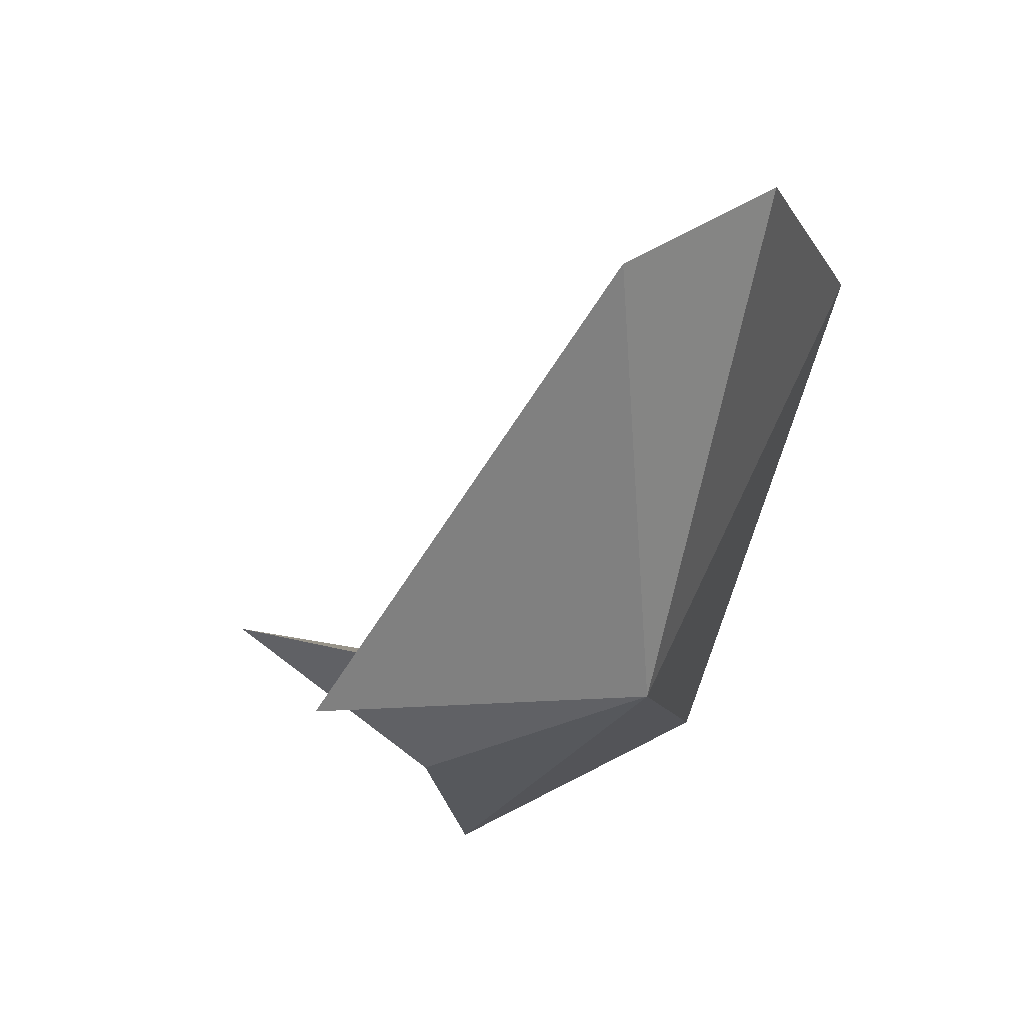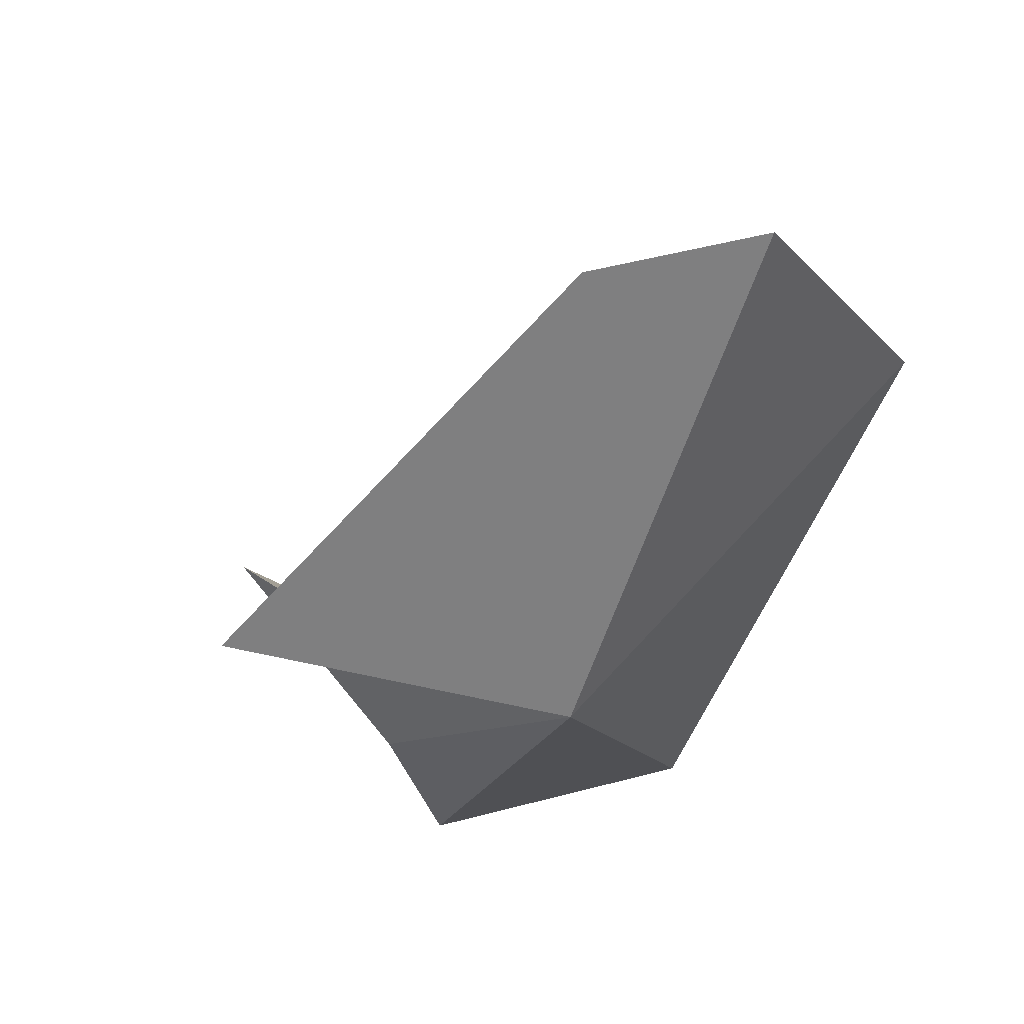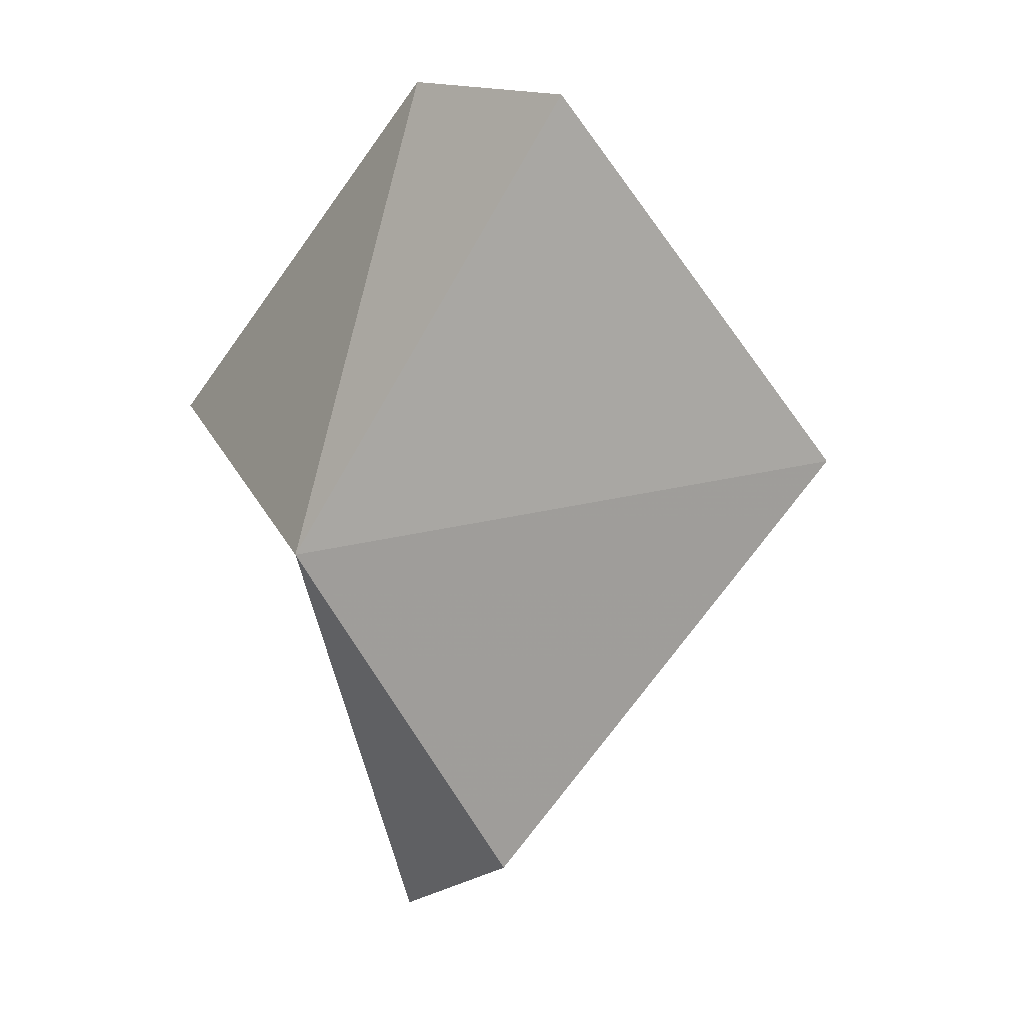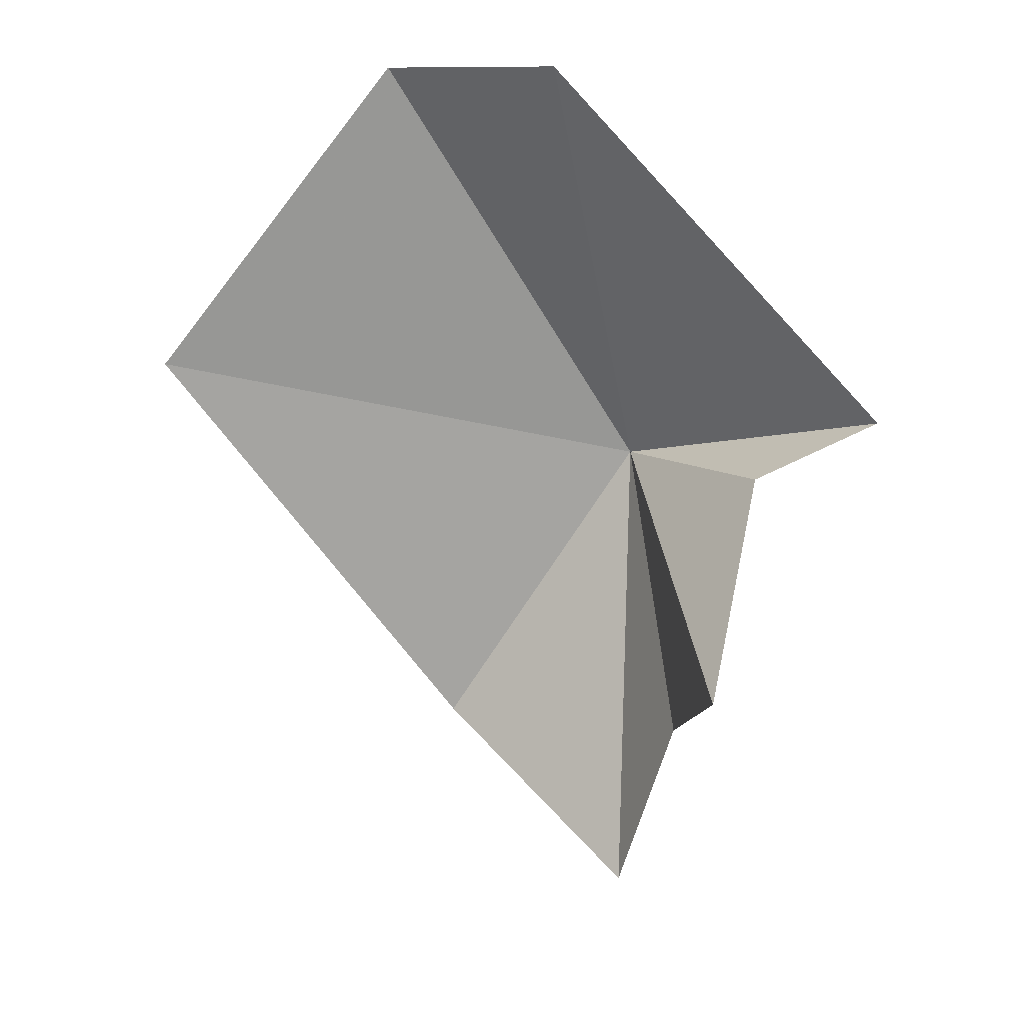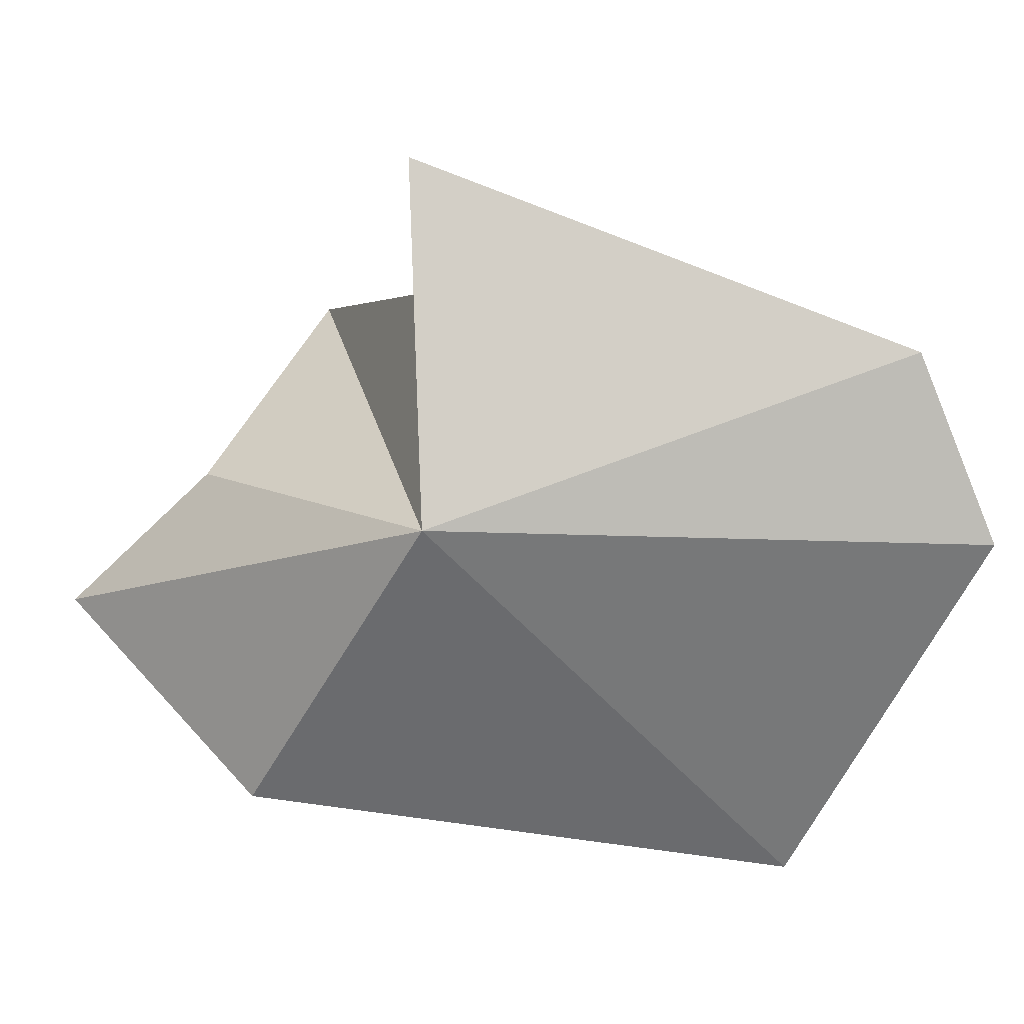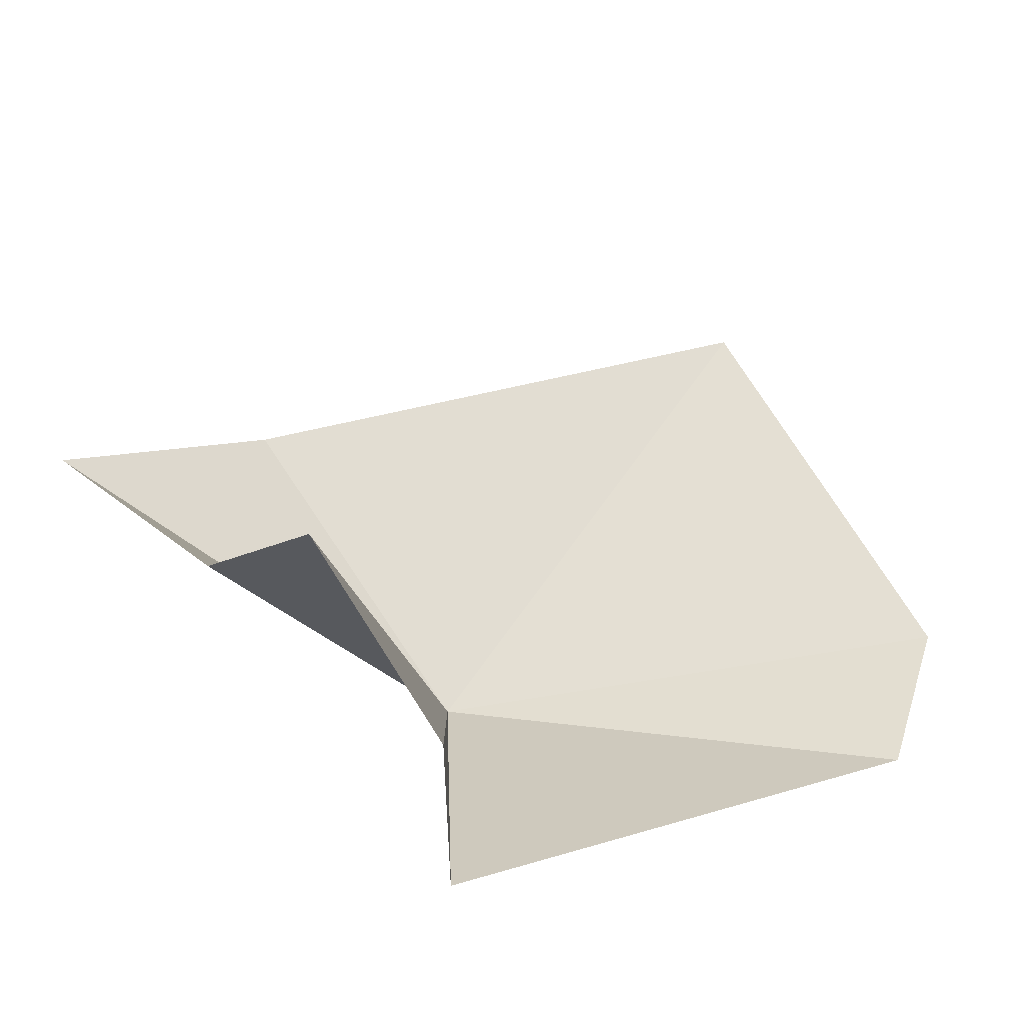
<metadata>
{"format":"obj","ext":"obj","renderer":"f3d","projection":"perspective","resolution":1024,"background":"white","views":[{"elev":48.0,"azim":-62.2,"up":"+Z"},{"elev":46.7,"azim":-44.6,"up":"+Z"},{"elev":9.7,"azim":20.4,"up":"+Z"},{"elev":21.1,"azim":178.2,"up":"+Z"},{"elev":-58.5,"azim":-61.8,"up":"+Y"},{"elev":64.3,"azim":-67.5,"up":"+Y"}]}
</metadata>
<code>
v -9.051 -4.266 35.14
v 1.946 -2.464 18.74
v -7.81 7.741 12.29
v 5.297 -3.277 58.87
v -3.969 0.5935 59.58
v -21.71 8.071 41.05
v -15.02 8.007 37.78
v -11.57 19.92 29.66
v 18.88 -3.111 41.39
v -10.78 8.584 22.52
f 1 3 2
f 1 4 5
f 1 5 6
f 1 6 7
f 1 7 8
f 1 9 4
f 1 2 9
f 1 8 10
f 1 10 3

</code>
